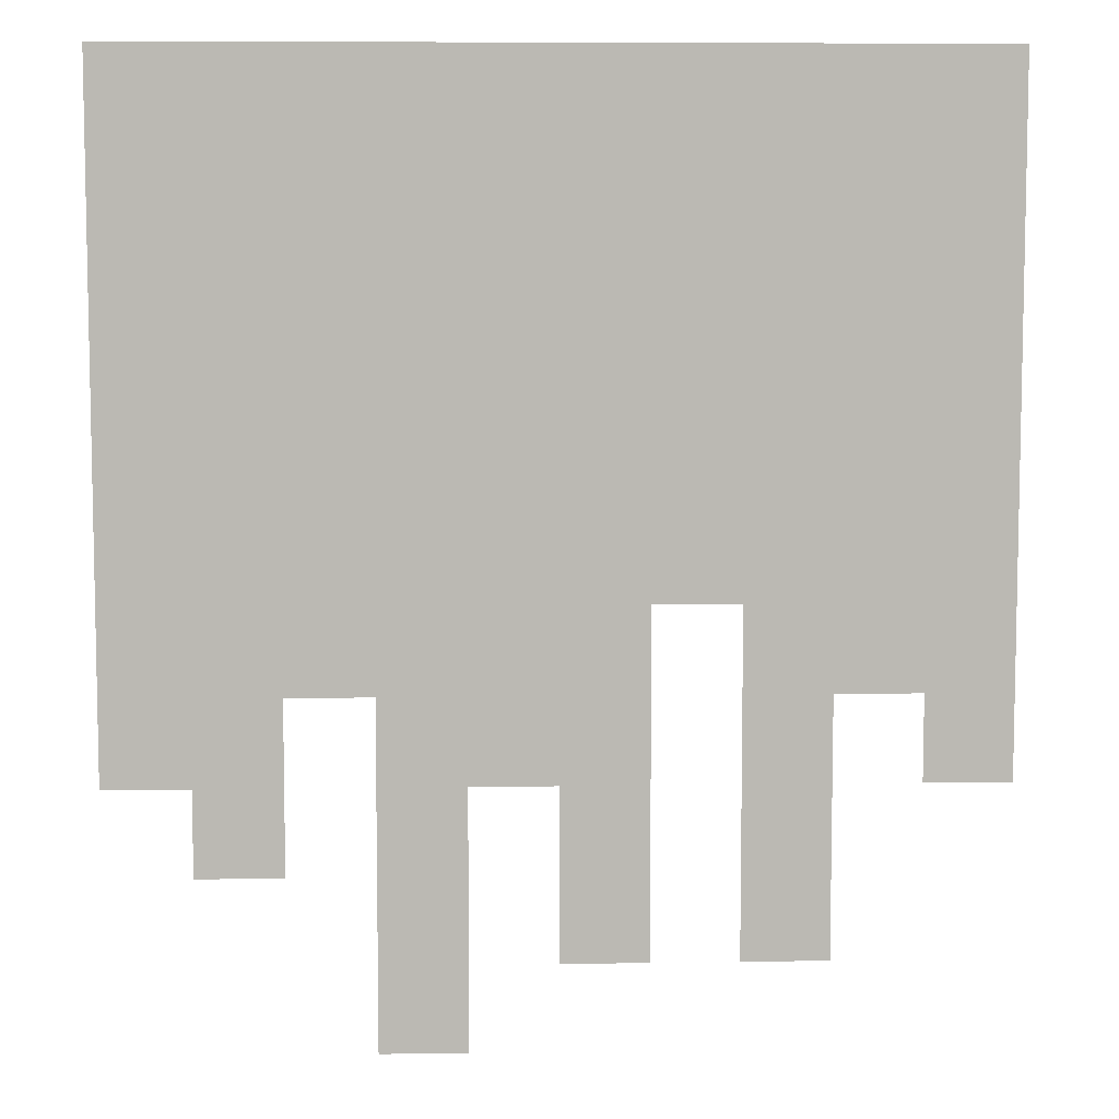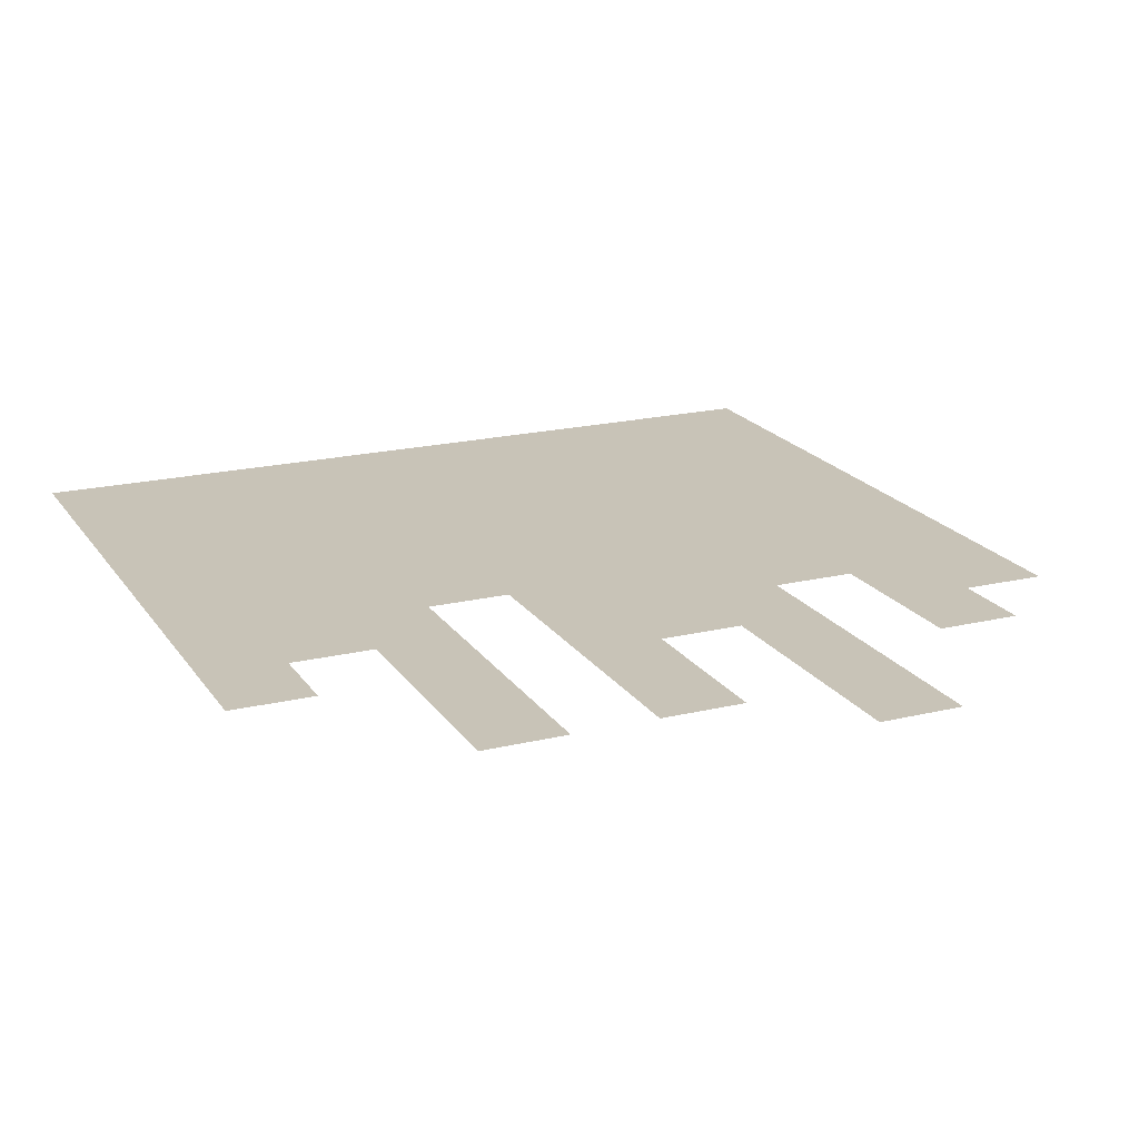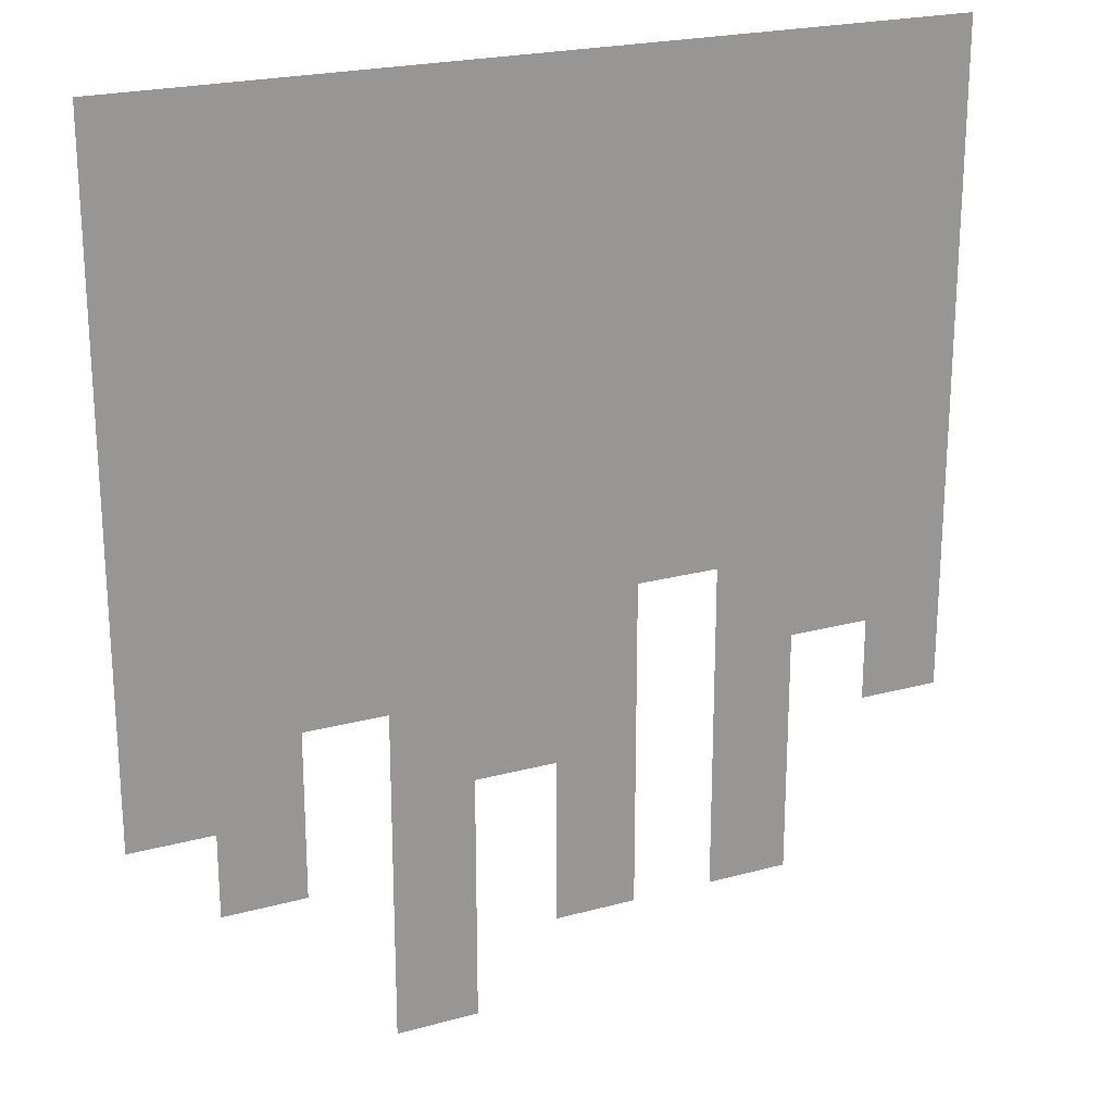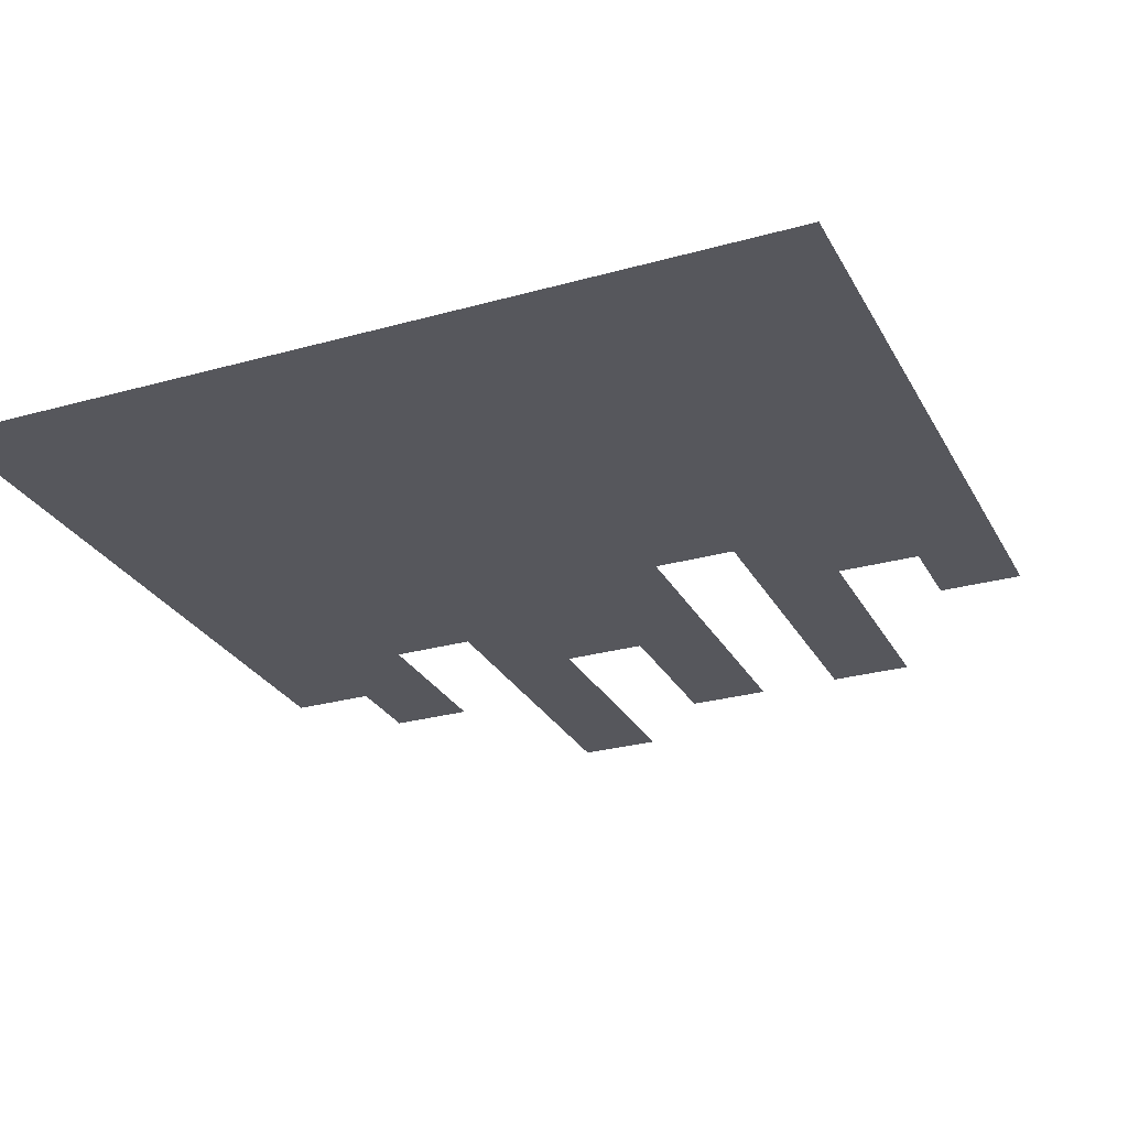
<metadata>
{"format":"obj","ext":"obj","renderer":"f3d","projection":"perspective","resolution":1024,"background":"white","views":[{"elev":7.4,"azim":177.5,"up":"+Y"},{"elev":19.7,"azim":-24.1,"up":"+Z"},{"elev":22.1,"azim":154.6,"up":"+Y"},{"elev":-27.5,"azim":-156.7,"up":"+Z"}]}
</metadata>
<code>
o Fortress_Flag_S_03_2
v -0.3125 -0 -0
v 0.3125 -0 -0
v -0.3125 -0.0625 -0
v -0.3125 -0.125 -0
v -0.3125 -0.1875 -0
v -0.3125 -0.25 -0
v -0.3125 -0.3125 -0
v -0.3125 -0.375 -0
v -0.3125 -0.4375 -0
v -0.3125 -0.5 -0
v 0.3125 -0.5 -0
v 0.3125 -0.4375 -0
v 0.3125 -0.375 -0
v 0.3125 -0.3125 -0
v 0.3125 -0.25 -0
v 0.3125 -0.1875 -0
v 0.3125 -0.125 -0
v 0.3125 -0.0625 -0
v 0.0625 -0.6875 -0
v 0.125 -0.6875 -0
v 0.25 -0 -0
v 0.1875 -0 -0
v 0.125 -0 -0
v 0.0625 -0 -0
v -0 -0 -0
v -0.0625 -0 -0
v -0.125 -0 -0
v -0.1875 -0 -0
v -0.25 -0 -0
v 0.125 -0.625 -0
v 0.0625 -0.625 -0
v -0 -0.625 -0
v -0.0625 -0.625 -0
v -0.125 -0.625 -0
v -0.1875 -0.625 -0
v 0.25 -0.5625 -0
v 0.1875 -0.5625 -0
v 0.125 -0.5625 -0
v 0.0625 -0.5625 -0
v -0 -0.5625 -0
v -0.0625 -0.5625 -0
v -0.125 -0.5625 -0
v -0.1875 -0.5625 -0
v 0.25 -0.5 -0
v 0.1875 -0.5 -0
v 0.125 -0.5 -0
v 0.0625 -0.5 -0
v -0 -0.5 -0
v -0.0625 -0.5 -0
v -0.125 -0.5 -0
v -0.1875 -0.5 -0
v -0.25 -0.5 -0
v 0.25 -0.4375 -0
v 0.1875 -0.4375 -0
v 0.125 -0.4375 -0
v 0.0625 -0.4375 -0
v -0 -0.4375 -0
v -0.0625 -0.4375 -0
v -0.125 -0.4375 -0
v -0.1875 -0.4375 -0
v -0.25 -0.4375 -0
v 0.25 -0.375 -0
v 0.1875 -0.375 -0
v 0.125 -0.375 -0
v 0.0625 -0.375 -0
v -0 -0.375 -0
v -0.0625 -0.375 -0
v -0.125 -0.375 -0
v -0.1875 -0.375 -0
v -0.25 -0.375 -0
v 0.25 -0.3125 -0
v 0.1875 -0.3125 -0
v 0.125 -0.3125 -0
v 0.0625 -0.3125 -0
v -0 -0.3125 -0
v -0.0625 -0.3125 -0
v -0.125 -0.3125 -0
v -0.1875 -0.3125 -0
v -0.25 -0.3125 -0
v 0.25 -0.25 -0
v 0.1875 -0.25 -0
v 0.125 -0.25 -0
v 0.0625 -0.25 -0
v -0 -0.25 -0
v -0.0625 -0.25 -0
v -0.125 -0.25 -0
v -0.1875 -0.25 -0
v -0.25 -0.25 -0
v 0.25 -0.1875 -0
v 0.1875 -0.1875 -0
v 0.125 -0.1875 -0
v 0.0625 -0.1875 -0
v -0 -0.1875 -0
v -0.0625 -0.1875 -0
v -0.125 -0.1875 -0
v -0.1875 -0.1875 -0
v -0.25 -0.1875 -0
v 0.25 -0.125 -0
v 0.1875 -0.125 -0
v 0.125 -0.125 -0
v 0.0625 -0.125 -0
v -0 -0.125 -0
v -0.0625 -0.125 -0
v -0.125 -0.125 -0
v -0.1875 -0.125 -0
v -0.25 -0.125 -0
v 0.25 -0.0625 -0
v 0.1875 -0.0625 -0
v 0.125 -0.0625 -0
v 0.0625 -0.0625 -0
v -0 -0.0625 -0
v -0.0625 -0.0625 -0
v -0.125 -0.0625 -0
v -0.1875 -0.0625 -0
v -0.25 -0.0625 -0
v 0.3125 -0.03125 -0
v -0.2812 -0 -0
v -0.3125 -0.03125 -0
v -0.3125 -0.09375 -0
v -0.3125 -0.1562 -0
v -0.3125 -0.2188 -0
v -0.3125 -0.2812 -0
v -0.3125 -0.3438 -0
v -0.3125 -0.4062 -0
v -0.3125 -0.4688 -0
v 0.3125 -0.4688 -0
v 0.3125 -0.4062 -0
v 0.3125 -0.3438 -0
v 0.3125 -0.2812 -0
v 0.3125 -0.2188 -0
v 0.3125 -0.1562 -0
v 0.3125 -0.09375 -0
v -0.2812 -0.5 -0
v -0.2812 -0.4375 -0
v -0.2812 -0.375 -0
v -0.2812 -0.3125 -0
v -0.2812 -0.25 -0
v -0.2812 -0.1875 -0
v -0.2812 -0.125 -0
v -0.2812 -0.0625 -0
v 0.09375 -0.6875 -0
v 0.2812 -0 -0
v 0.2188 -0 -0
v 0.1562 -0 -0
v 0.09375 -0 -0
v 0.03125 -0 -0
v -0.03125 -0 -0
v -0.09375 -0 -0
v -0.1562 -0 -0
v -0.2188 -0 -0
v 0.09375 -0.625 -0
v -0.03125 -0.625 -0
v -0.1562 -0.625 -0
v 0.2188 -0.5625 -0
v 0.09375 -0.5625 -0
v -0.03125 -0.5625 -0
v -0.1562 -0.5625 -0
v 0.2812 -0.5 -0
v 0.2188 -0.5 -0
v 0.09375 -0.5 -0
v 0.03125 -0.5 -0
v -0.03125 -0.5 -0
v -0.1562 -0.5 -0
v 0.2812 -0.4375 -0
v 0.2188 -0.4375 -0
v 0.1562 -0.4375 -0
v 0.09375 -0.4375 -0
v 0.03125 -0.4375 -0
v -0.03125 -0.4375 -0
v -0.1562 -0.4375 -0
v -0.2188 -0.4375 -0
v 0.2812 -0.375 -0
v 0.2188 -0.375 -0
v 0.1562 -0.375 -0
v 0.09375 -0.375 -0
v 0.03125 -0.375 -0
v -0.03125 -0.375 -0
v -0.09375 -0.375 -0
v -0.1562 -0.375 -0
v -0.2188 -0.375 -0
v 0.2812 -0.3125 -0
v 0.2188 -0.3125 -0
v 0.1562 -0.3125 -0
v 0.09375 -0.3125 -0
v 0.03125 -0.3125 -0
v -0.03125 -0.3125 -0
v -0.09375 -0.3125 -0
v -0.1562 -0.3125 -0
v -0.2188 -0.3125 -0
v 0.2812 -0.25 -0
v 0.2188 -0.25 -0
v 0.1562 -0.25 -0
v 0.09375 -0.25 -0
v 0.03125 -0.25 -0
v -0.03125 -0.25 -0
v -0.09375 -0.25 -0
v -0.1562 -0.25 -0
v -0.2188 -0.25 -0
v 0.2812 -0.1875 -0
v 0.2188 -0.1875 -0
v 0.1562 -0.1875 -0
v 0.09375 -0.1875 -0
v 0.03125 -0.1875 -0
v -0.03125 -0.1875 -0
v -0.09375 -0.1875 -0
v -0.1562 -0.1875 -0
v -0.2188 -0.1875 -0
v 0.2812 -0.125 -0
v 0.2188 -0.125 -0
v 0.1562 -0.125 -0
v 0.09375 -0.125 -0
v 0.03125 -0.125 -0
v -0.03125 -0.125 -0
v -0.09375 -0.125 -0
v -0.1562 -0.125 -0
v -0.2188 -0.125 -0
v 0.2812 -0.0625 -0
v 0.2188 -0.0625 -0
v 0.1562 -0.0625 -0
v 0.09375 -0.0625 -0
v 0.03125 -0.0625 -0
v -0.03125 -0.0625 -0
v -0.09375 -0.0625 -0
v -0.1562 -0.0625 -0
v -0.2188 -0.0625 -0
v -0.25 -0.09375 -0
v -0.1875 -0.09375 -0
v -0.125 -0.09375 -0
v -0.0625 -0.09375 -0
v -0 -0.09375 -0
v 0.0625 -0.09375 -0
v 0.125 -0.09375 -0
v 0.1875 -0.09375 -0
v 0.25 -0.09375 -0
v -0.25 -0.1562 -0
v -0.1875 -0.1562 -0
v -0.125 -0.1562 -0
v -0.0625 -0.1562 -0
v -0 -0.1562 -0
v 0.0625 -0.1562 -0
v 0.125 -0.1562 -0
v 0.1875 -0.1562 -0
v 0.25 -0.1562 -0
v -0.25 -0.2188 -0
v -0.1875 -0.2188 -0
v -0.125 -0.2188 -0
v -0.0625 -0.2188 -0
v -0 -0.2188 -0
v 0.0625 -0.2188 -0
v 0.125 -0.2188 -0
v 0.1875 -0.2188 -0
v 0.25 -0.2188 -0
v -0.25 -0.2812 -0
v -0.1875 -0.2812 -0
v -0.125 -0.2812 -0
v -0.0625 -0.2812 -0
v -0 -0.2812 -0
v 0.0625 -0.2812 -0
v 0.125 -0.2812 -0
v 0.1875 -0.2812 -0
v 0.25 -0.2812 -0
v -0.25 -0.3438 -0
v -0.1875 -0.3438 -0
v -0.125 -0.3438 -0
v -0.0625 -0.3438 -0
v -0 -0.3438 -0
v 0.0625 -0.3438 -0
v 0.125 -0.3438 -0
v 0.1875 -0.3438 -0
v 0.25 -0.3438 -0
v -0.25 -0.4062 -0
v -0.1875 -0.4062 -0
v -0.125 -0.4062 -0
v -0.0625 -0.4062 -0
v -0 -0.4062 -0
v 0.0625 -0.4062 -0
v 0.125 -0.4062 -0
v 0.1875 -0.4062 -0
v 0.25 -0.4062 -0
v -0.25 -0.4688 -0
v -0.1875 -0.4688 -0
v -0.125 -0.4688 -0
v -0.0625 -0.4688 -0
v -0 -0.4688 -0
v 0.0625 -0.4688 -0
v 0.125 -0.4688 -0
v 0.1875 -0.4688 -0
v 0.25 -0.4688 -0
v -0.1875 -0.5312 -0
v -0.125 -0.5312 -0
v -0.0625 -0.5312 -0
v -0 -0.5312 -0
v 0.0625 -0.5312 -0
v 0.125 -0.5312 -0
v 0.1875 -0.5312 -0
v 0.25 -0.5312 -0
v -0.1875 -0.5938 -0
v -0.125 -0.5938 -0
v -0.0625 -0.5938 -0
v -0 -0.5938 -0
v 0.0625 -0.5938 -0
v 0.125 -0.5938 -0
v 0.0625 -0.6562 -0
v 0.125 -0.6562 -0
v -0.25 -0.03125 -0
v -0.1875 -0.03125 -0
v -0.125 -0.03125 -0
v -0.0625 -0.03125 -0
v -0 -0.03125 -0
v 0.0625 -0.03125 -0
v 0.125 -0.03125 -0
v 0.1875 -0.03125 -0
v 0.25 -0.03125 -0
v 0.2812 -0.03125 -0
v 0.2812 -0.4688 -0
v 0.2812 -0.4062 -0
v 0.2812 -0.3438 -0
v 0.2812 -0.2812 -0
v 0.2812 -0.2188 -0
v 0.2812 -0.1562 -0
v 0.2812 -0.09375 -0
v -0.2812 -0.09375 -0
v -0.2188 -0.09375 -0
v -0.1562 -0.09375 -0
v -0.09375 -0.09375 -0
v -0.03125 -0.09375 -0
v 0.03125 -0.09375 -0
v 0.09375 -0.09375 -0
v 0.1562 -0.09375 -0
v 0.2188 -0.09375 -0
v -0.2812 -0.1562 -0
v -0.2188 -0.1562 -0
v -0.1562 -0.1562 -0
v -0.09375 -0.1562 -0
v -0.03125 -0.1562 -0
v 0.03125 -0.1562 -0
v 0.09375 -0.1562 -0
v 0.1562 -0.1562 -0
v 0.2188 -0.1562 -0
v -0.2812 -0.2188 -0
v -0.2188 -0.2188 -0
v -0.1562 -0.2188 -0
v -0.09375 -0.2188 -0
v -0.03125 -0.2188 -0
v 0.03125 -0.2188 -0
v 0.09375 -0.2188 -0
v 0.1562 -0.2188 -0
v 0.2188 -0.2188 -0
v -0.2812 -0.2812 -0
v -0.2188 -0.2812 -0
v -0.1562 -0.2812 -0
v -0.09375 -0.2812 -0
v -0.03125 -0.2812 -0
v 0.03125 -0.2812 -0
v 0.09375 -0.2812 -0
v 0.1562 -0.2812 -0
v 0.2188 -0.2812 -0
v -0.2812 -0.3438 -0
v -0.2188 -0.3438 -0
v -0.1562 -0.3438 -0
v -0.09375 -0.3438 -0
v -0.03125 -0.3438 -0
v 0.03125 -0.3438 -0
v 0.09375 -0.3438 -0
v 0.1562 -0.3438 -0
v 0.2188 -0.3438 -0
v -0.2812 -0.4062 -0
v -0.2188 -0.4062 -0
v -0.1562 -0.4062 -0
v -0.03125 -0.4062 -0
v 0.03125 -0.4062 -0
v 0.09375 -0.4062 -0
v 0.1562 -0.4062 -0
v 0.2188 -0.4062 -0
v -0.2812 -0.4688 -0
v -0.1562 -0.4688 -0
v -0.03125 -0.4688 -0
v 0.03125 -0.4688 -0
v 0.09375 -0.4688 -0
v 0.2188 -0.4688 -0
v -0.1562 -0.5312 -0
v -0.03125 -0.5312 -0
v 0.09375 -0.5312 -0
v 0.2188 -0.5312 -0
v -0.1562 -0.5938 -0
v -0.03125 -0.5938 -0
v 0.09375 -0.5938 -0
v 0.09375 -0.6562 -0
v -0.2812 -0.03125 -0
v -0.2188 -0.03125 -0
v -0.1562 -0.03125 -0
v -0.09375 -0.03125 -0
v -0.03125 -0.03125 -0
v 0.03125 -0.03125 -0
v 0.09375 -0.03125 -0
v 0.1562 -0.03125 -0
v 0.2188 -0.03125 -0
f 107 217 314 313
f 217 18 116 314
f 314 116 2 142
f 313 314 142 21
f 44 158 315 288
f 158 11 126 315
f 315 126 12 164
f 288 315 164 53
f 53 164 316 279
f 164 12 127 316
f 316 127 13 172
f 279 316 172 62
f 62 172 317 270
f 172 13 128 317
f 317 128 14 181
f 270 317 181 71
f 71 181 318 261
f 181 14 129 318
f 318 129 15 190
f 261 318 190 80
f 80 190 319 252
f 190 15 130 319
f 319 130 16 199
f 252 319 199 89
f 89 199 320 243
f 199 16 131 320
f 320 131 17 208
f 243 320 208 98
f 98 208 321 234
f 208 17 132 321
f 321 132 18 217
f 234 321 217 107
f 4 139 322 119
f 139 106 226 322
f 322 226 115 140
f 119 322 140 3
f 106 216 323 226
f 216 105 227 323
f 323 227 114 225
f 226 323 225 115
f 105 215 324 227
f 215 104 228 324
f 324 228 113 224
f 227 324 224 114
f 104 214 325 228
f 214 103 229 325
f 325 229 112 223
f 228 325 223 113
f 103 213 326 229
f 213 102 230 326
f 326 230 111 222
f 229 326 222 112
f 102 212 327 230
f 212 101 231 327
f 327 231 110 221
f 230 327 221 111
f 101 211 328 231
f 211 100 232 328
f 328 232 109 220
f 231 328 220 110
f 100 210 329 232
f 210 99 233 329
f 329 233 108 219
f 232 329 219 109
f 99 209 330 233
f 209 98 234 330
f 330 234 107 218
f 233 330 218 108
f 5 138 331 120
f 138 97 235 331
f 331 235 106 139
f 120 331 139 4
f 97 207 332 235
f 207 96 236 332
f 332 236 105 216
f 235 332 216 106
f 96 206 333 236
f 206 95 237 333
f 333 237 104 215
f 236 333 215 105
f 95 205 334 237
f 205 94 238 334
f 334 238 103 214
f 237 334 214 104
f 94 204 335 238
f 204 93 239 335
f 335 239 102 213
f 238 335 213 103
f 93 203 336 239
f 203 92 240 336
f 336 240 101 212
f 239 336 212 102
f 92 202 337 240
f 202 91 241 337
f 337 241 100 211
f 240 337 211 101
f 91 201 338 241
f 201 90 242 338
f 338 242 99 210
f 241 338 210 100
f 90 200 339 242
f 200 89 243 339
f 339 243 98 209
f 242 339 209 99
f 6 137 340 121
f 137 88 244 340
f 340 244 97 138
f 121 340 138 5
f 88 198 341 244
f 198 87 245 341
f 341 245 96 207
f 244 341 207 97
f 87 197 342 245
f 197 86 246 342
f 342 246 95 206
f 245 342 206 96
f 86 196 343 246
f 196 85 247 343
f 343 247 94 205
f 246 343 205 95
f 85 195 344 247
f 195 84 248 344
f 344 248 93 204
f 247 344 204 94
f 84 194 345 248
f 194 83 249 345
f 345 249 92 203
f 248 345 203 93
f 83 193 346 249
f 193 82 250 346
f 346 250 91 202
f 249 346 202 92
f 82 192 347 250
f 192 81 251 347
f 347 251 90 201
f 250 347 201 91
f 81 191 348 251
f 191 80 252 348
f 348 252 89 200
f 251 348 200 90
f 7 136 349 122
f 136 79 253 349
f 349 253 88 137
f 122 349 137 6
f 79 189 350 253
f 189 78 254 350
f 350 254 87 198
f 253 350 198 88
f 78 188 351 254
f 188 77 255 351
f 351 255 86 197
f 254 351 197 87
f 77 187 352 255
f 187 76 256 352
f 352 256 85 196
f 255 352 196 86
f 76 186 353 256
f 186 75 257 353
f 353 257 84 195
f 256 353 195 85
f 75 185 354 257
f 185 74 258 354
f 354 258 83 194
f 257 354 194 84
f 74 184 355 258
f 184 73 259 355
f 355 259 82 193
f 258 355 193 83
f 73 183 356 259
f 183 72 260 356
f 356 260 81 192
f 259 356 192 82
f 72 182 357 260
f 182 71 261 357
f 357 261 80 191
f 260 357 191 81
f 8 135 358 123
f 135 70 262 358
f 358 262 79 136
f 123 358 136 7
f 70 180 359 262
f 180 69 263 359
f 359 263 78 189
f 262 359 189 79
f 69 179 360 263
f 179 68 264 360
f 360 264 77 188
f 263 360 188 78
f 68 178 361 264
f 178 67 265 361
f 361 265 76 187
f 264 361 187 77
f 67 177 362 265
f 177 66 266 362
f 362 266 75 186
f 265 362 186 76
f 66 176 363 266
f 176 65 267 363
f 363 267 74 185
f 266 363 185 75
f 65 175 364 267
f 175 64 268 364
f 364 268 73 184
f 267 364 184 74
f 64 174 365 268
f 174 63 269 365
f 365 269 72 183
f 268 365 183 73
f 63 173 366 269
f 173 62 270 366
f 366 270 71 182
f 269 366 182 72
f 9 134 367 124
f 134 61 271 367
f 367 271 70 135
f 124 367 135 8
f 61 171 368 271
f 171 60 272 368
f 368 272 69 180
f 271 368 180 70
f 60 170 369 272
f 170 59 273 369
f 369 273 68 179
f 272 369 179 69
f 58 169 370 274
f 169 57 275 370
f 370 275 66 177
f 274 370 177 67
f 57 168 371 275
f 168 56 276 371
f 371 276 65 176
f 275 371 176 66
f 56 167 372 276
f 167 55 277 372
f 372 277 64 175
f 276 372 175 65
f 55 166 373 277
f 166 54 278 373
f 373 278 63 174
f 277 373 174 64
f 54 165 374 278
f 165 53 279 374
f 374 279 62 173
f 278 374 173 63
f 10 133 375 125
f 133 52 280 375
f 375 280 61 134
f 125 375 134 9
f 51 163 376 281
f 163 50 282 376
f 376 282 59 170
f 281 376 170 60
f 49 162 377 283
f 162 48 284 377
f 377 284 57 169
f 283 377 169 58
f 48 161 378 284
f 161 47 285 378
f 378 285 56 168
f 284 378 168 57
f 47 160 379 285
f 160 46 286 379
f 379 286 55 167
f 285 379 167 56
f 45 159 380 287
f 159 44 288 380
f 380 288 53 165
f 287 380 165 54
f 43 157 381 289
f 157 42 290 381
f 381 290 50 163
f 289 381 163 51
f 41 156 382 291
f 156 40 292 382
f 382 292 48 162
f 291 382 162 49
f 39 155 383 293
f 155 38 294 383
f 383 294 46 160
f 293 383 160 47
f 37 154 384 295
f 154 36 296 384
f 384 296 44 159
f 295 384 159 45
f 35 153 385 297
f 153 34 298 385
f 385 298 42 157
f 297 385 157 43
f 33 152 386 299
f 152 32 300 386
f 386 300 40 156
f 299 386 156 41
f 31 151 387 301
f 151 30 302 387
f 387 302 38 155
f 301 387 155 39
f 19 141 388 303
f 141 20 304 388
f 388 304 30 151
f 303 388 151 31
f 3 140 389 118
f 140 115 305 389
f 389 305 29 117
f 118 389 117 1
f 115 225 390 305
f 225 114 306 390
f 390 306 28 150
f 305 390 150 29
f 114 224 391 306
f 224 113 307 391
f 391 307 27 149
f 306 391 149 28
f 113 223 392 307
f 223 112 308 392
f 392 308 26 148
f 307 392 148 27
f 112 222 393 308
f 222 111 309 393
f 393 309 25 147
f 308 393 147 26
f 111 221 394 309
f 221 110 310 394
f 394 310 24 146
f 309 394 146 25
f 110 220 395 310
f 220 109 311 395
f 395 311 23 145
f 310 395 145 24
f 109 219 396 311
f 219 108 312 396
f 396 312 22 144
f 311 396 144 23
f 108 218 397 312
f 218 107 313 397
f 397 313 21 143
f 312 397 143 22

</code>
